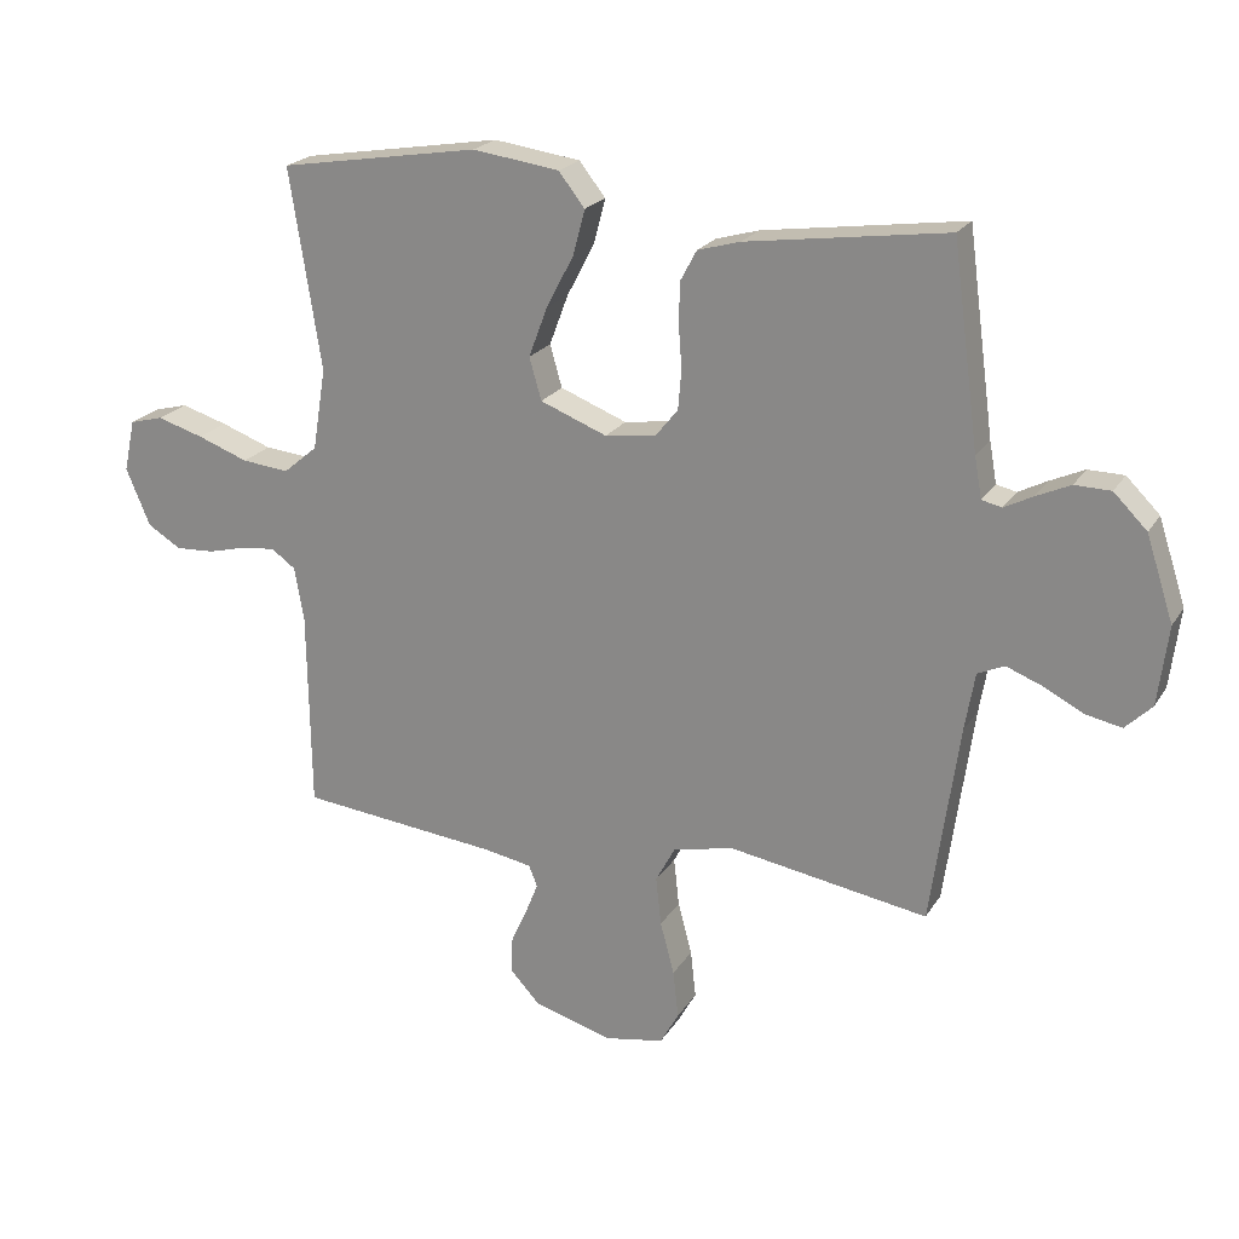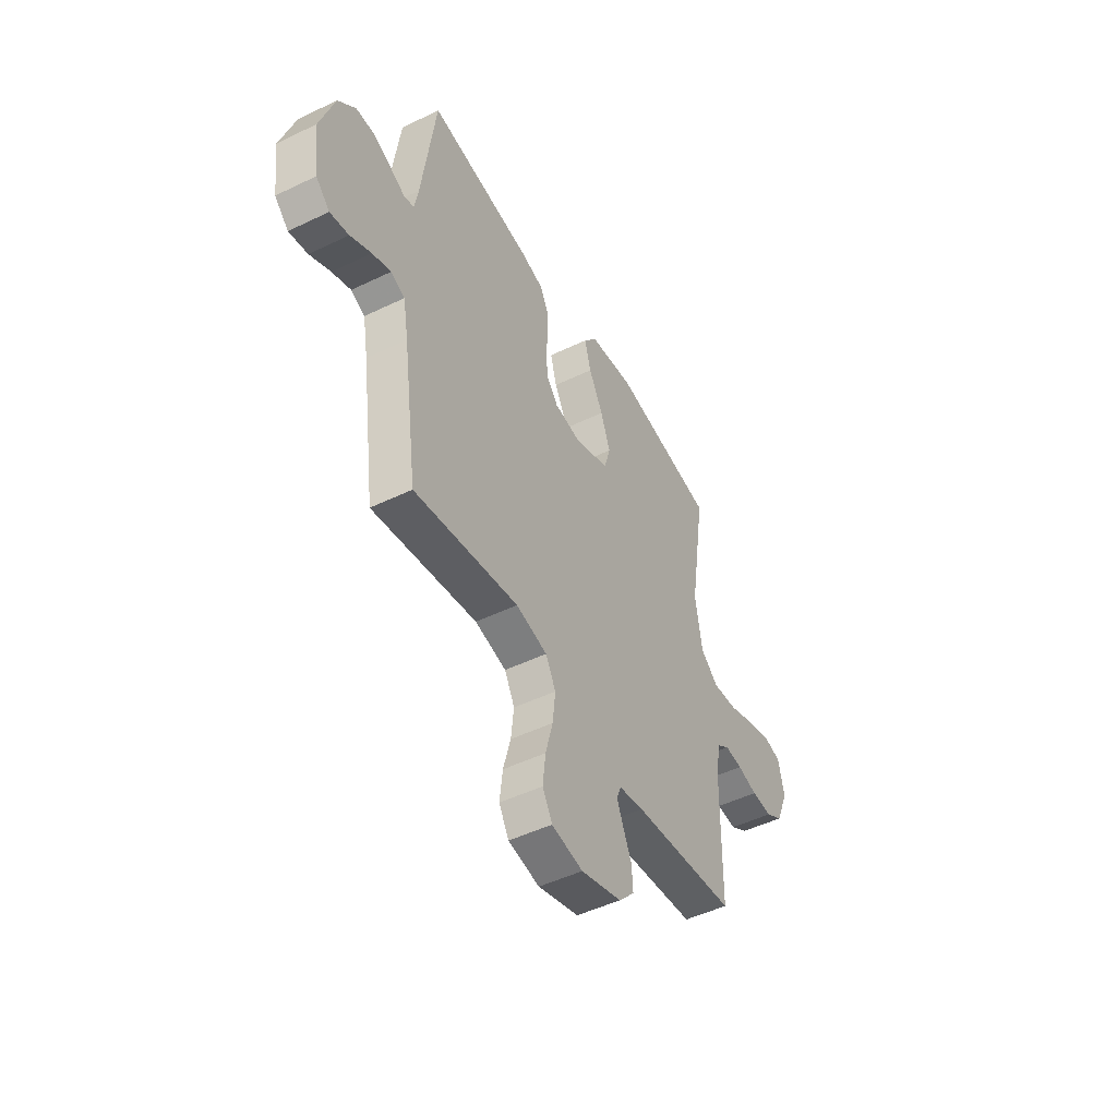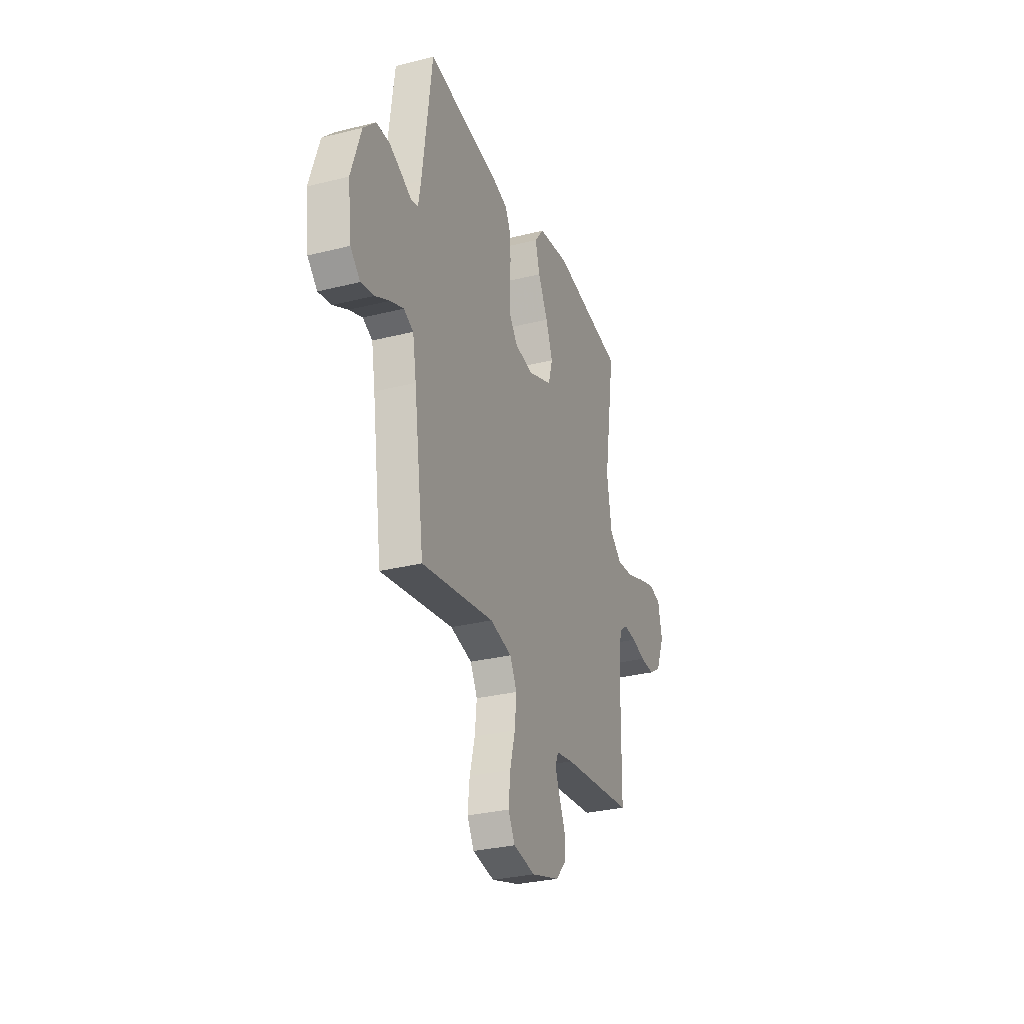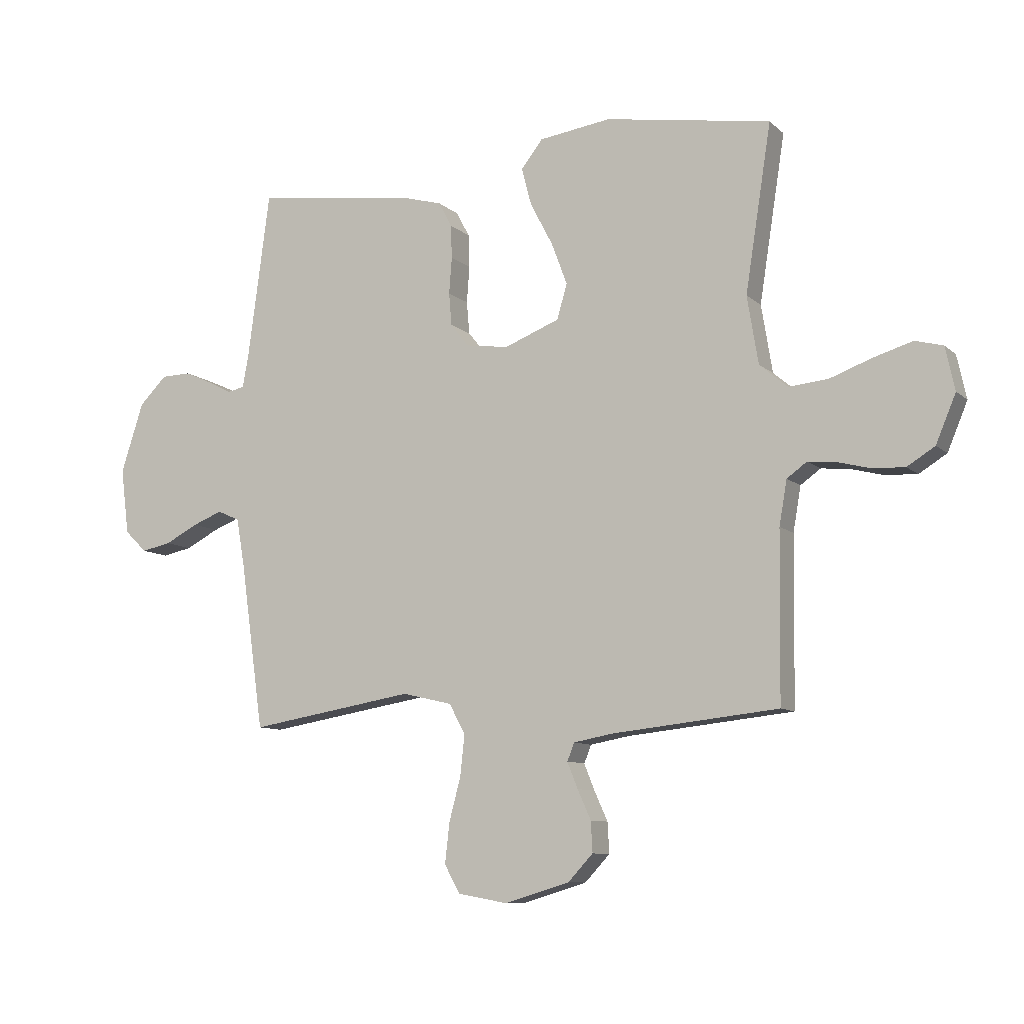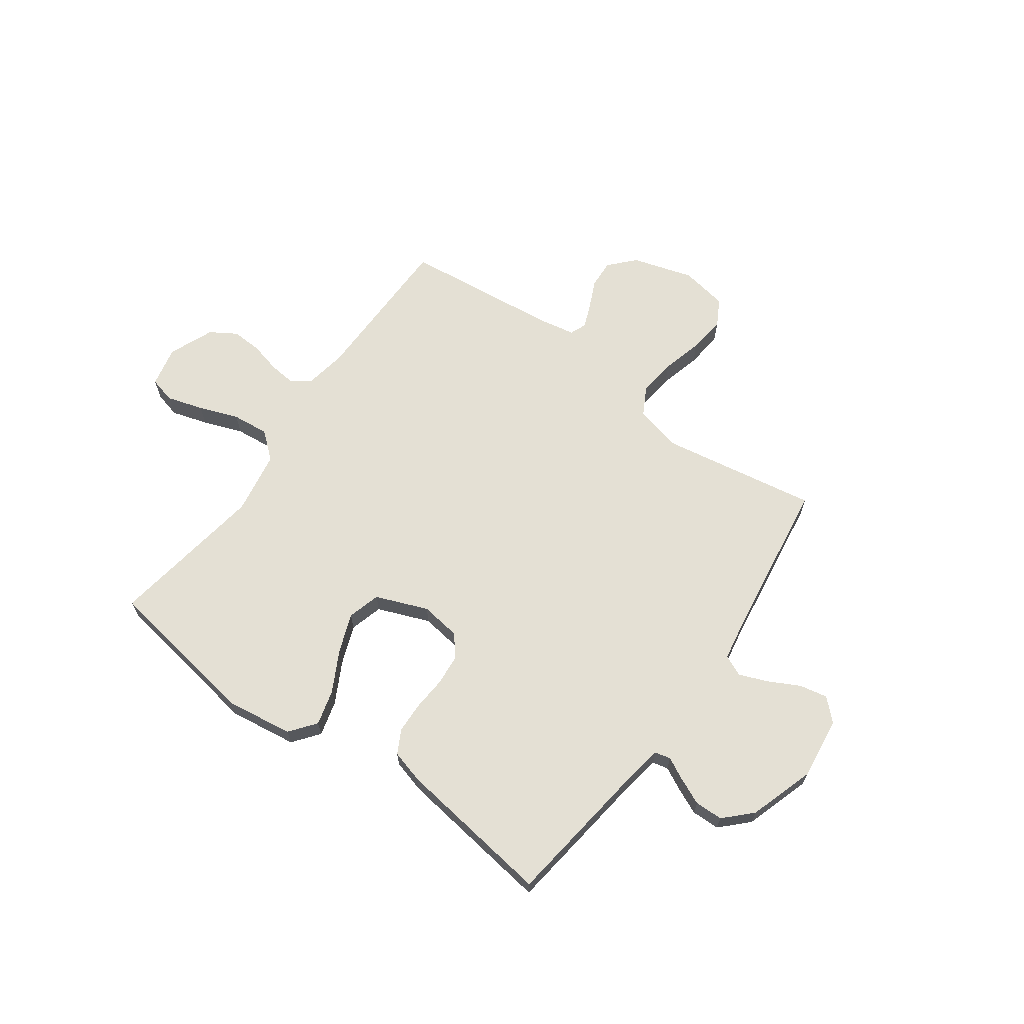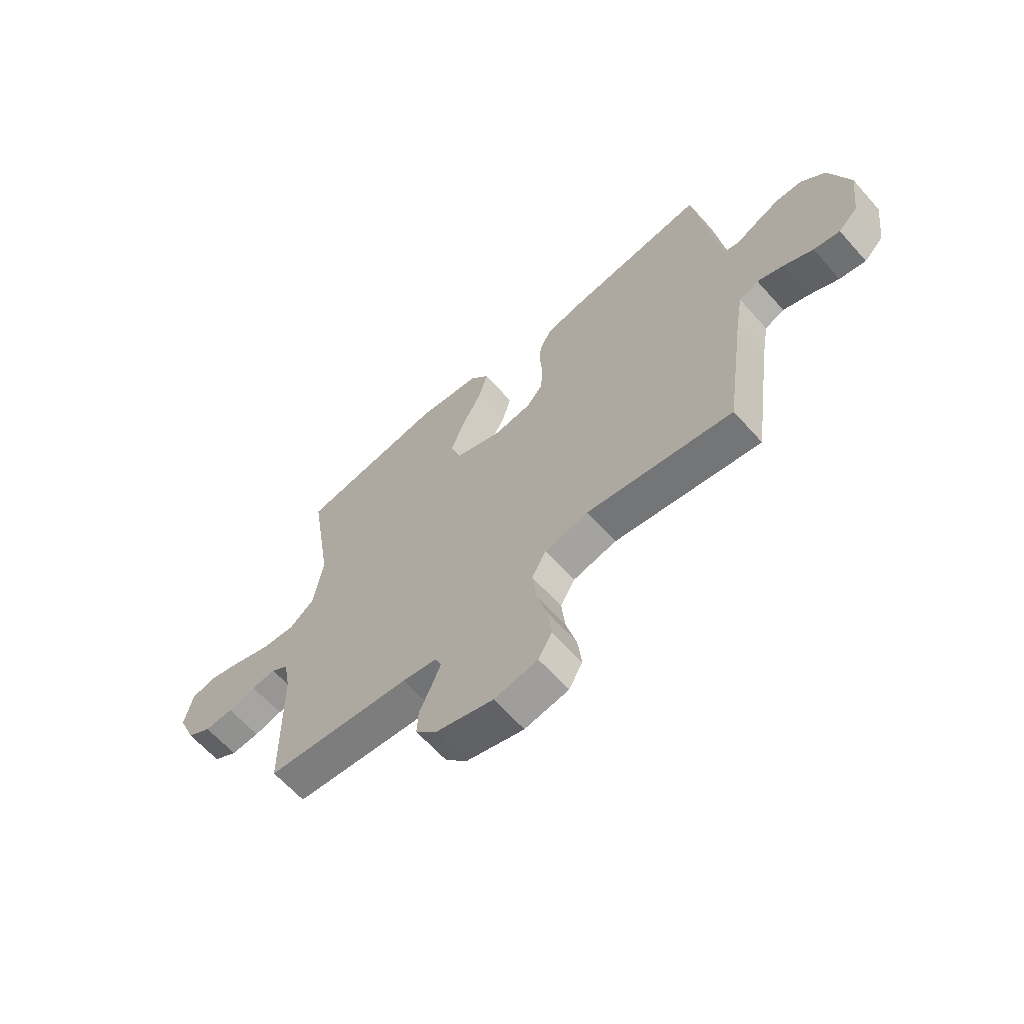
<metadata>
{"format":"obj","ext":"obj","renderer":"f3d","projection":"perspective","resolution":1024,"background":"white","views":[{"elev":21.6,"azim":23.6,"up":"+Z"},{"elev":-48.6,"azim":118.3,"up":"+Z"},{"elev":-30.2,"azim":110.0,"up":"+Z"},{"elev":-9.3,"azim":-153.9,"up":"+Z"},{"elev":66.0,"azim":35.6,"up":"+Y"},{"elev":-63.8,"azim":41.7,"up":"+Z"}]}
</metadata>
<code>
v -0.5 0.07 0.5
v -0.2 0.07 0.549
v -0.07 0.07 0.531
v -0.031 0.07 0.481
v -0.049 0.07 0.413
v -0.09 0.07 0.335
v -0.118 0.07 0.26
v -0.1 0.07 0.197
v 0 0.07 0.158
v 0.077 0.07 0.169
v 0.11 0.07 0.21
v 0.115 0.07 0.269
v 0.11 0.07 0.335
v 0.112 0.07 0.395
v 0.136 0.07 0.44
v 0.2 0.07 0.458
v 0.5 0.07 0.5
v 0.54 0.07 0.2
v 0.551 0.07 0.139
v 0.581 0.07 0.132
v 0.624 0.07 0.154
v 0.675 0.07 0.177
v 0.729 0.07 0.176
v 0.779 0.07 0.126
v 0.82 0.07 0
v 0.805 0.07 -0.119
v 0.765 0.07 -0.158
v 0.711 0.07 -0.147
v 0.651 0.07 -0.116
v 0.597 0.07 -0.095
v 0.557 0.07 -0.113
v 0.542 0.07 -0.2
v 0.5 0.07 -0.5
v 0.2 0.07 -0.45
v 0.11 0.07 -0.471
v 0.081 0.07 -0.525
v 0.089 0.07 -0.598
v 0.11 0.07 -0.677
v 0.118 0.07 -0.749
v 0.09 0.07 -0.799
v 0 0.07 -0.815
v -0.117 0.07 -0.78
v -0.162 0.07 -0.732
v -0.159 0.07 -0.677
v -0.135 0.07 -0.624
v -0.116 0.07 -0.577
v -0.129 0.07 -0.545
v -0.2 0.07 -0.532
v -0.5 0.07 -0.5
v -0.504 0.07 -0.2
v -0.518 0.07 -0.12
v -0.554 0.07 -0.094
v -0.605 0.07 -0.099
v -0.663 0.07 -0.114
v -0.722 0.07 -0.117
v -0.772 0.07 -0.086
v -0.808 0.07 0
v -0.791 0.07 0.078
v -0.741 0.07 0.091
v -0.671 0.07 0.07
v -0.595 0.07 0.042
v -0.524 0.07 0.035
v -0.473 0.07 0.078
v -0.453 0.07 0.2
v -0.5 0 0.5
v -0.2 0 0.549
v -0.07 0 0.531
v -0.031 0 0.481
v -0.049 0 0.413
v -0.09 0 0.335
v -0.118 0 0.26
v -0.1 0 0.197
v 0 0 0.158
v 0.077 0 0.169
v 0.11 0 0.21
v 0.115 0 0.269
v 0.11 0 0.335
v 0.112 0 0.395
v 0.136 0 0.44
v 0.2 0 0.458
v 0.5 0 0.5
v 0.54 0 0.2
v 0.551 0 0.139
v 0.581 0 0.132
v 0.624 0 0.154
v 0.675 0 0.177
v 0.729 0 0.176
v 0.779 0 0.126
v 0.82 0 0
v 0.805 0 -0.119
v 0.765 0 -0.158
v 0.711 0 -0.147
v 0.651 0 -0.116
v 0.597 0 -0.095
v 0.557 0 -0.113
v 0.542 0 -0.2
v 0.5 0 -0.5
v 0.2 0 -0.45
v 0.11 0 -0.471
v 0.081 0 -0.525
v 0.089 0 -0.598
v 0.11 0 -0.677
v 0.118 0 -0.749
v 0.09 0 -0.799
v 0 0 -0.815
v -0.117 0 -0.78
v -0.162 0 -0.732
v -0.159 0 -0.677
v -0.135 0 -0.624
v -0.116 0 -0.577
v -0.129 0 -0.545
v -0.2 0 -0.532
v -0.5 0 -0.5
v -0.504 0 -0.2
v -0.518 0 -0.12
v -0.554 0 -0.094
v -0.605 0 -0.099
v -0.663 0 -0.114
v -0.722 0 -0.117
v -0.772 0 -0.086
v -0.808 0 0
v -0.791 0 0.078
v -0.741 0 0.091
v -0.671 0 0.07
v -0.595 0 0.042
v -0.524 0 0.035
v -0.473 0 0.078
v -0.453 0 0.2
f 58 59 60 61
f 56 57 58 61
f 56 61 62
f 53 54 55 56
f 52 53 56 62
f 51 52 62 63
f 48 49 50
f 47 48 50 51
f 42 43 44 45
f 42 45 46
f 41 42 46
f 40 41 46 47
f 37 38 39 40
f 36 37 40 47
f 32 33 34
f 31 32 34 35
f 26 27 28 29
f 26 29 30
f 25 26 30
f 24 25 30
f 23 24 30 31
f 20 21 22 23
f 15 16 17 18
f 15 18 19
f 12 13 14 15
f 11 12 15 19
f 10 11 19 20
f 3 4 5 6
f 3 6 7
f 64 1 2 3
f 63 64 3 7
f 35 36 47 51
f 20 23 31 35
f 9 10 20 35
f 8 9 35 51
f 7 8 51 63
f 125 124 123 122
f 125 122 121 120
f 126 125 120
f 120 119 118 117
f 126 120 117 116
f 127 126 116 115
f 114 113 112
f 115 114 112 111
f 109 108 107 106
f 110 109 106
f 110 106 105
f 111 110 105 104
f 104 103 102 101
f 111 104 101 100
f 98 97 96
f 99 98 96 95
f 93 92 91 90
f 94 93 90
f 94 90 89
f 94 89 88
f 95 94 88 87
f 87 86 85 84
f 82 81 80 79
f 83 82 79
f 79 78 77 76
f 83 79 76 75
f 84 83 75 74
f 70 69 68 67
f 71 70 67
f 67 66 65 128
f 71 67 128 127
f 115 111 100 99
f 99 95 87 84
f 99 84 74 73
f 115 99 73 72
f 127 115 72 71
f 1 65 66 2
f 2 66 67 3
f 3 67 68 4
f 4 68 69 5
f 5 69 70 6
f 6 70 71 7
f 7 71 72 8
f 8 72 73 9
f 9 73 74 10
f 10 74 75 11
f 11 75 76 12
f 12 76 77 13
f 13 77 78 14
f 14 78 79 15
f 15 79 80 16
f 16 80 81 17
f 17 81 82 18
f 18 82 83 19
f 19 83 84 20
f 20 84 85 21
f 21 85 86 22
f 22 86 87 23
f 23 87 88 24
f 24 88 89 25
f 25 89 90 26
f 26 90 91 27
f 27 91 92 28
f 28 92 93 29
f 29 93 94 30
f 30 94 95 31
f 31 95 96 32
f 32 96 97 33
f 33 97 98 34
f 34 98 99 35
f 35 99 100 36
f 36 100 101 37
f 37 101 102 38
f 38 102 103 39
f 39 103 104 40
f 40 104 105 41
f 41 105 106 42
f 42 106 107 43
f 43 107 108 44
f 44 108 109 45
f 45 109 110 46
f 46 110 111 47
f 47 111 112 48
f 48 112 113 49
f 49 113 114 50
f 50 114 115 51
f 51 115 116 52
f 52 116 117 53
f 53 117 118 54
f 54 118 119 55
f 55 119 120 56
f 56 120 121 57
f 57 121 122 58
f 58 122 123 59
f 59 123 124 60
f 60 124 125 61
f 61 125 126 62
f 62 126 127 63
f 63 127 128 64
f 64 128 65 1

</code>
